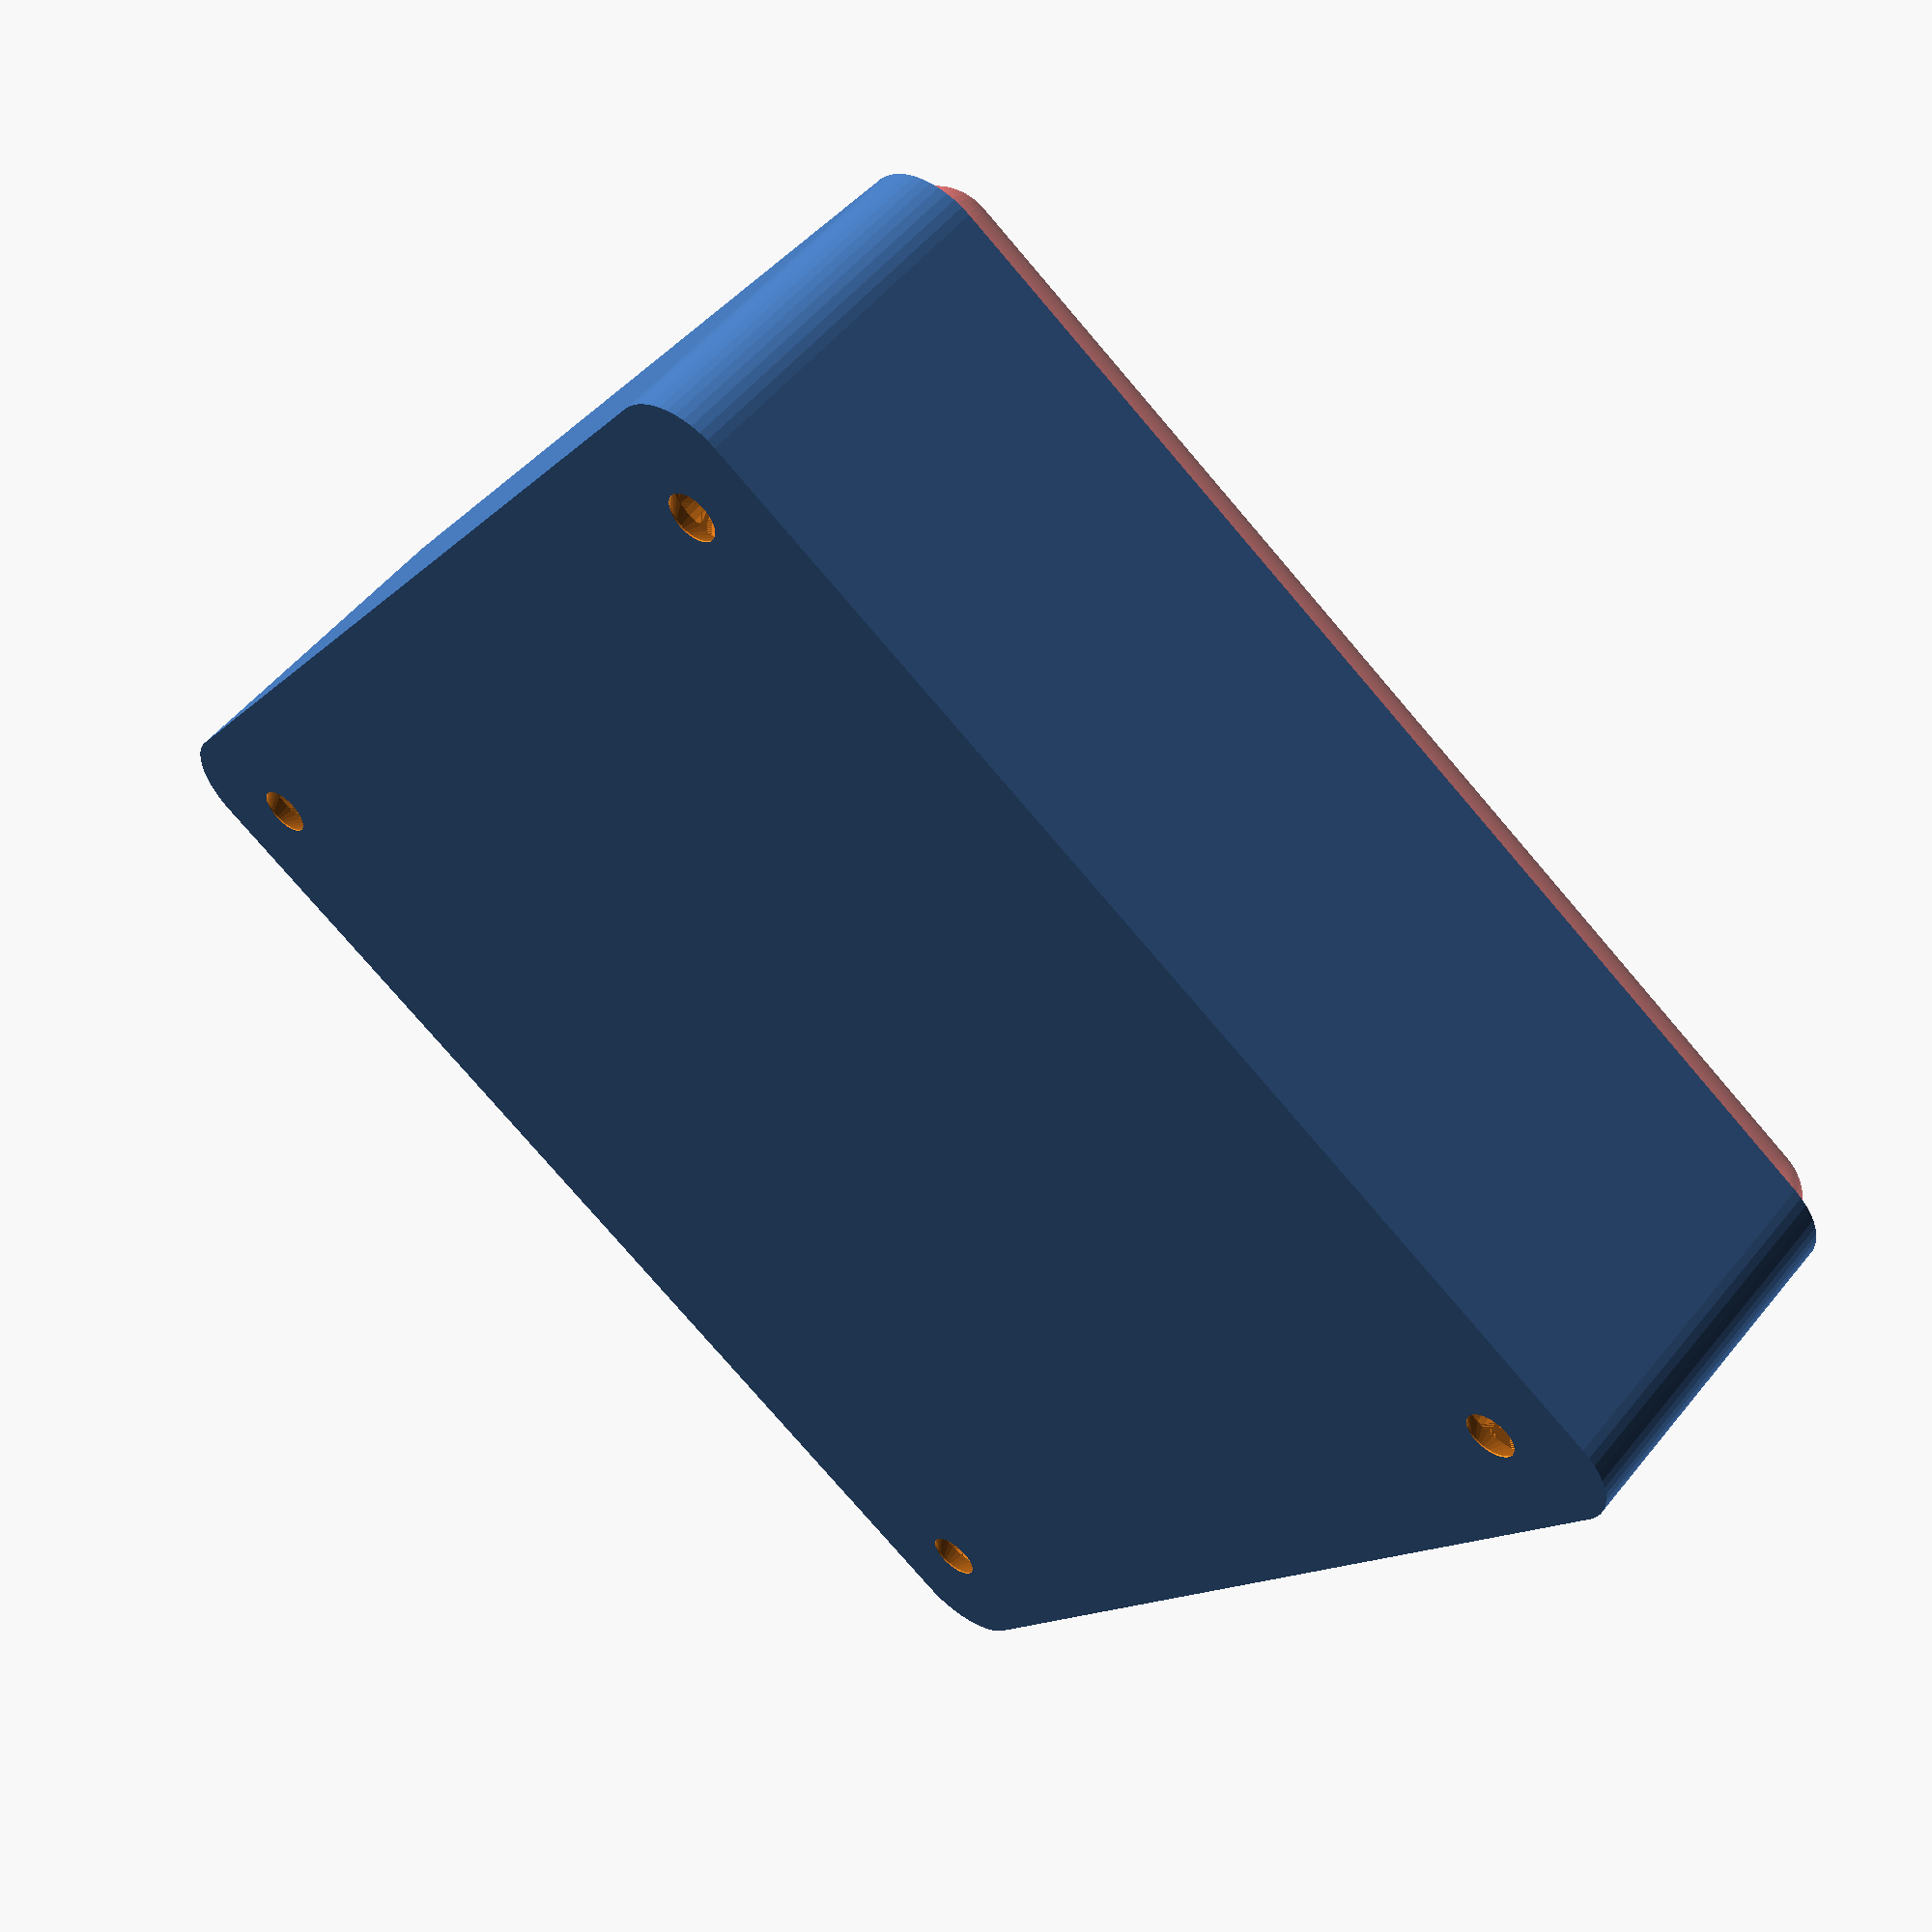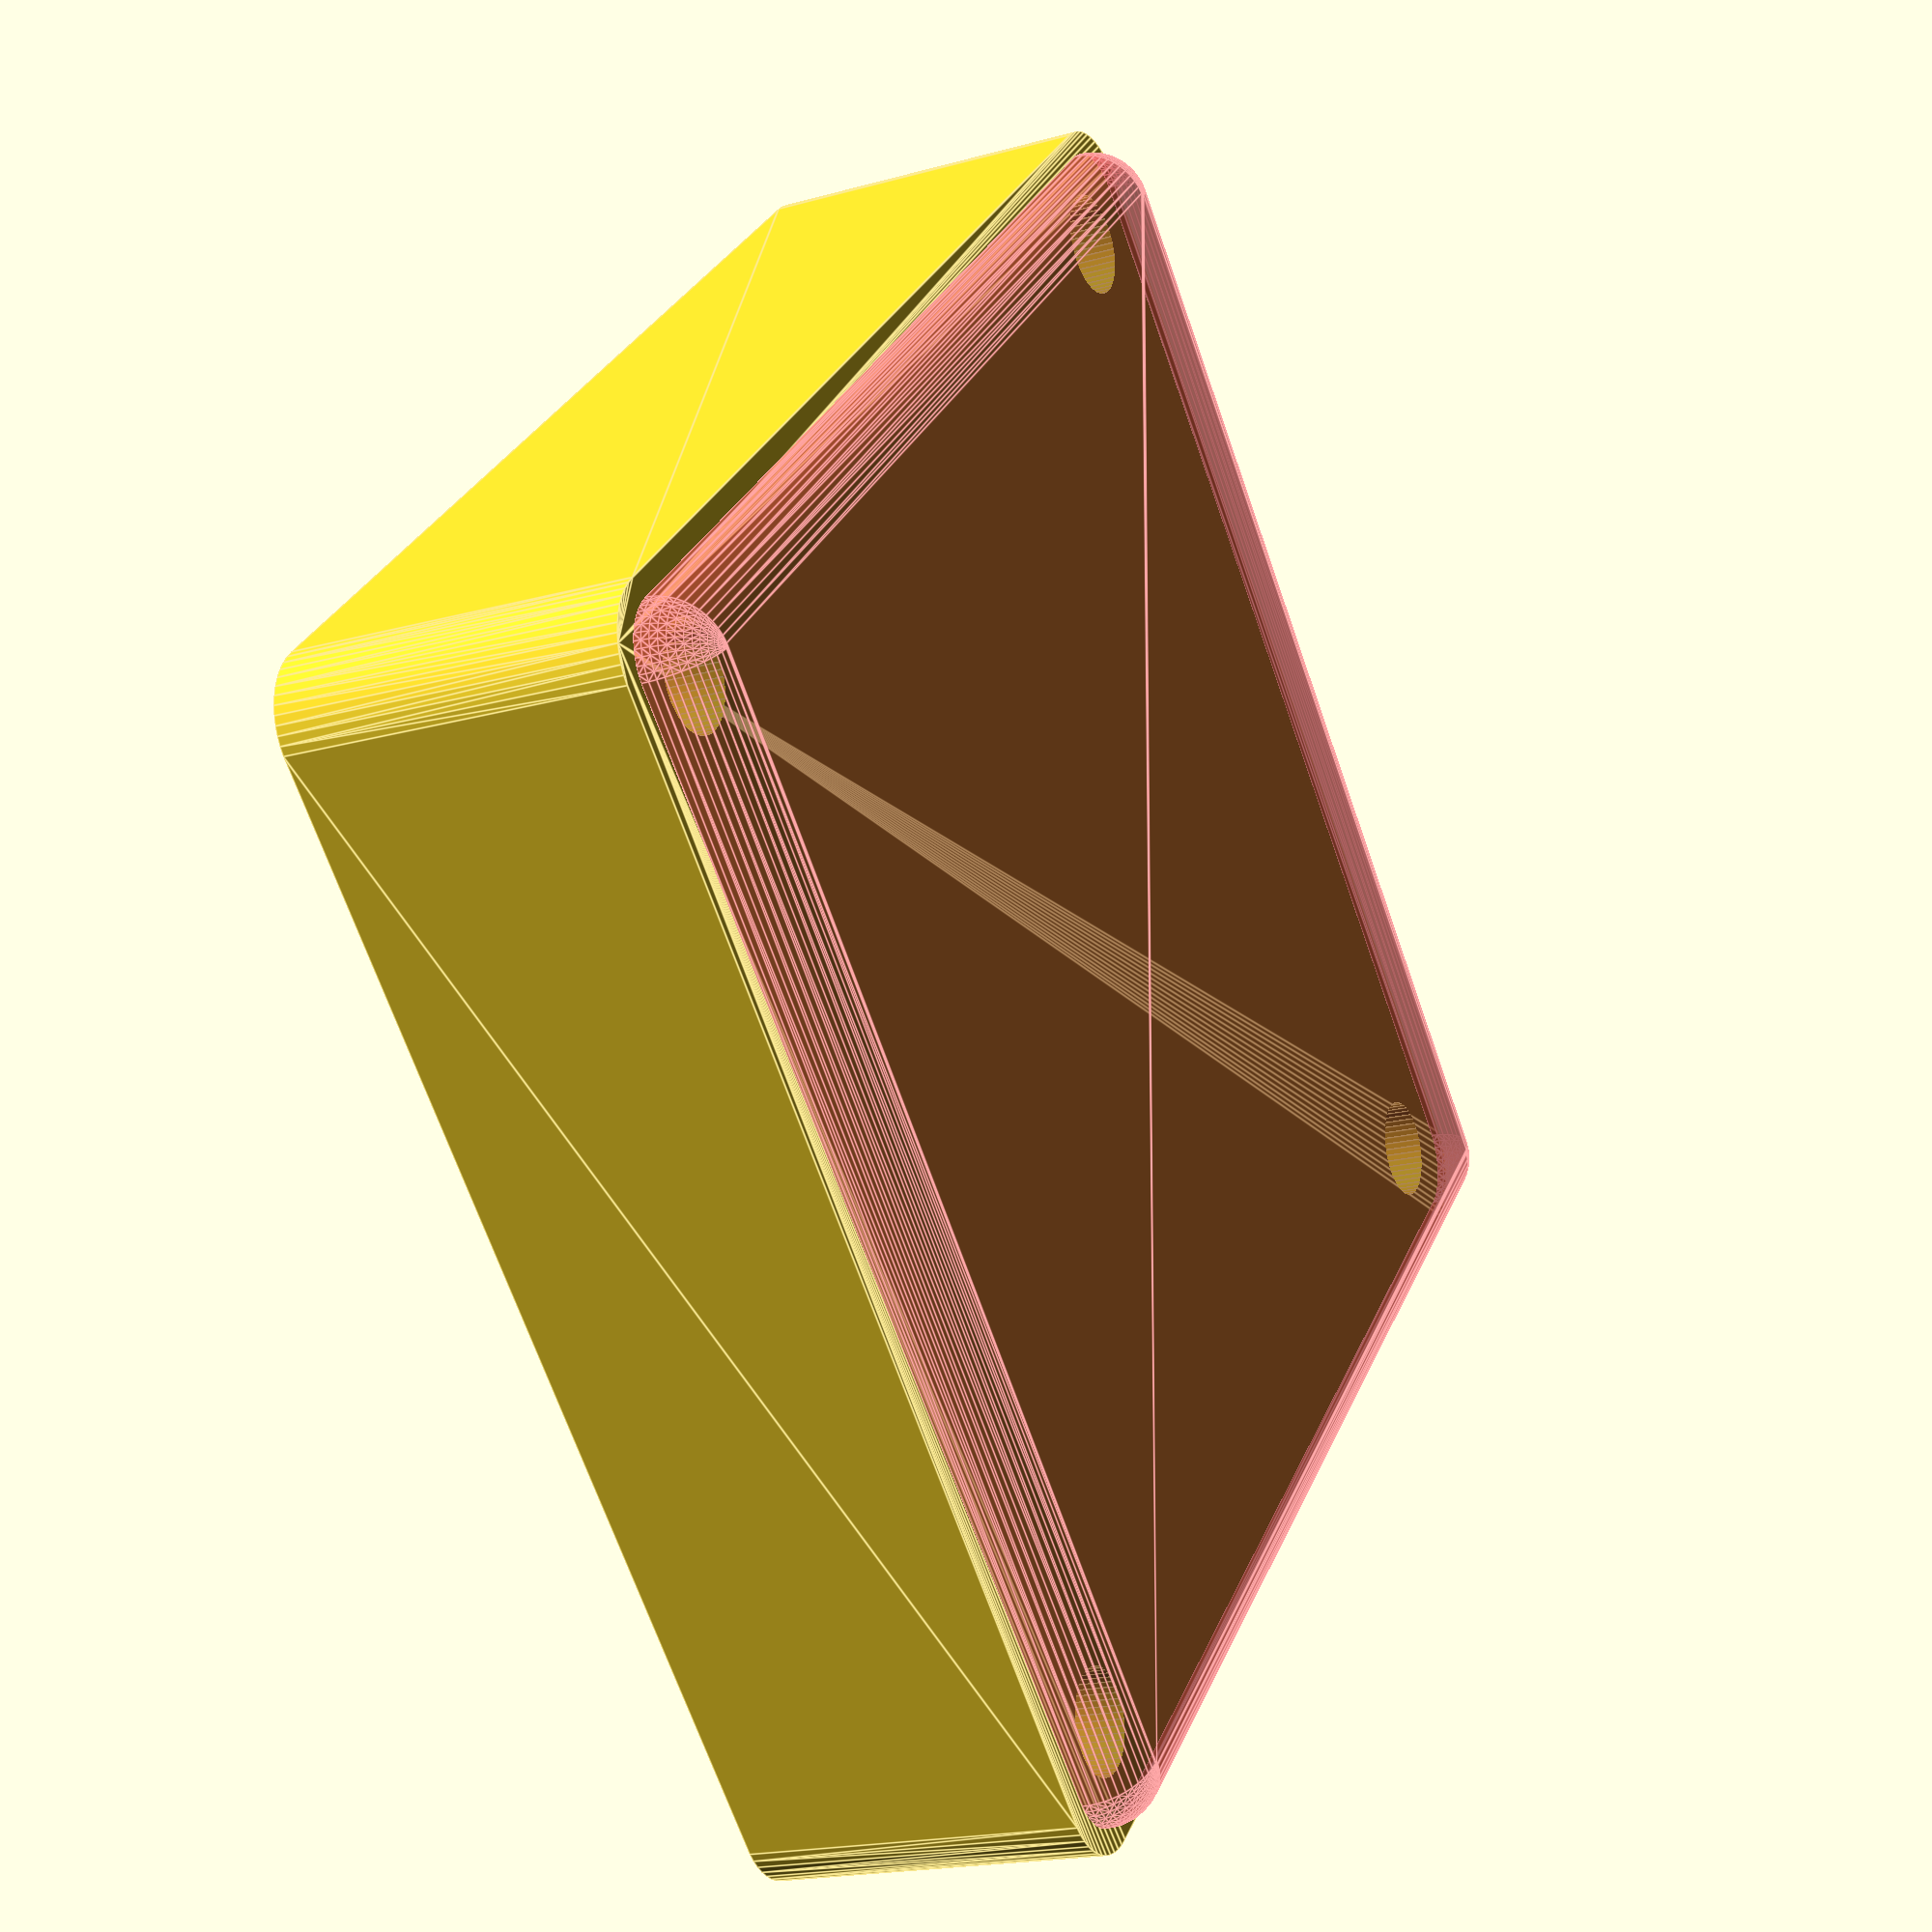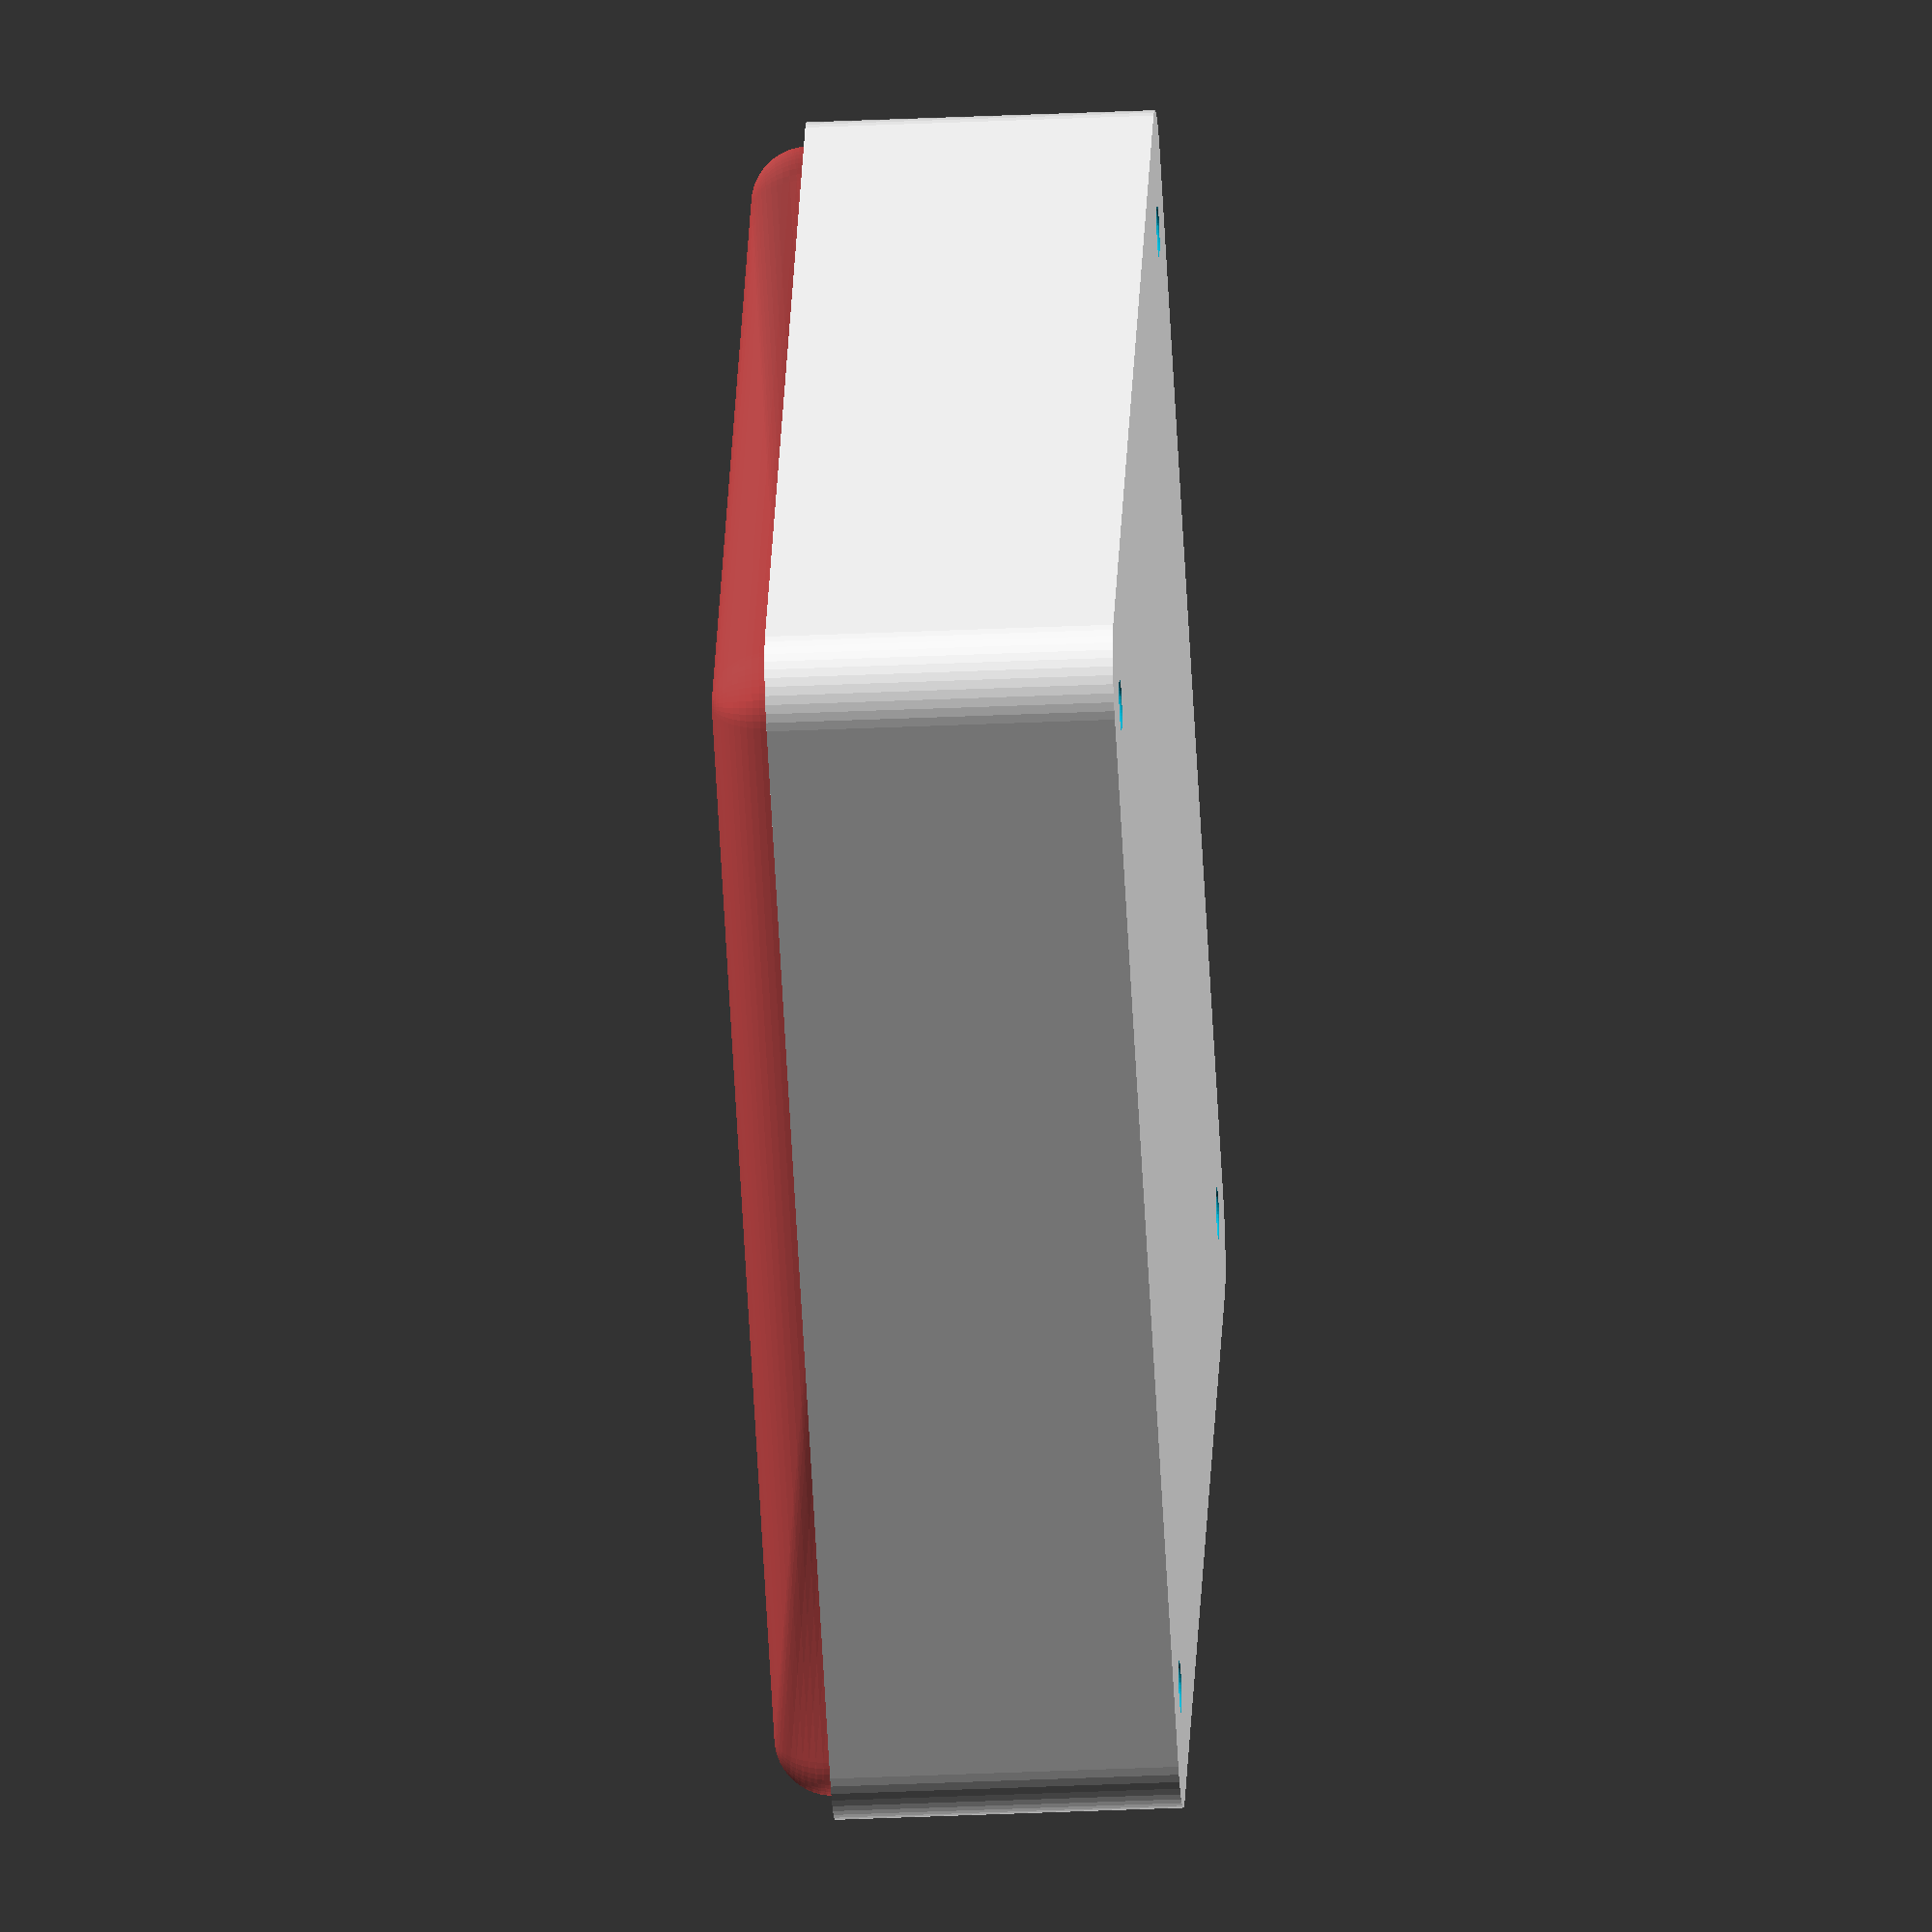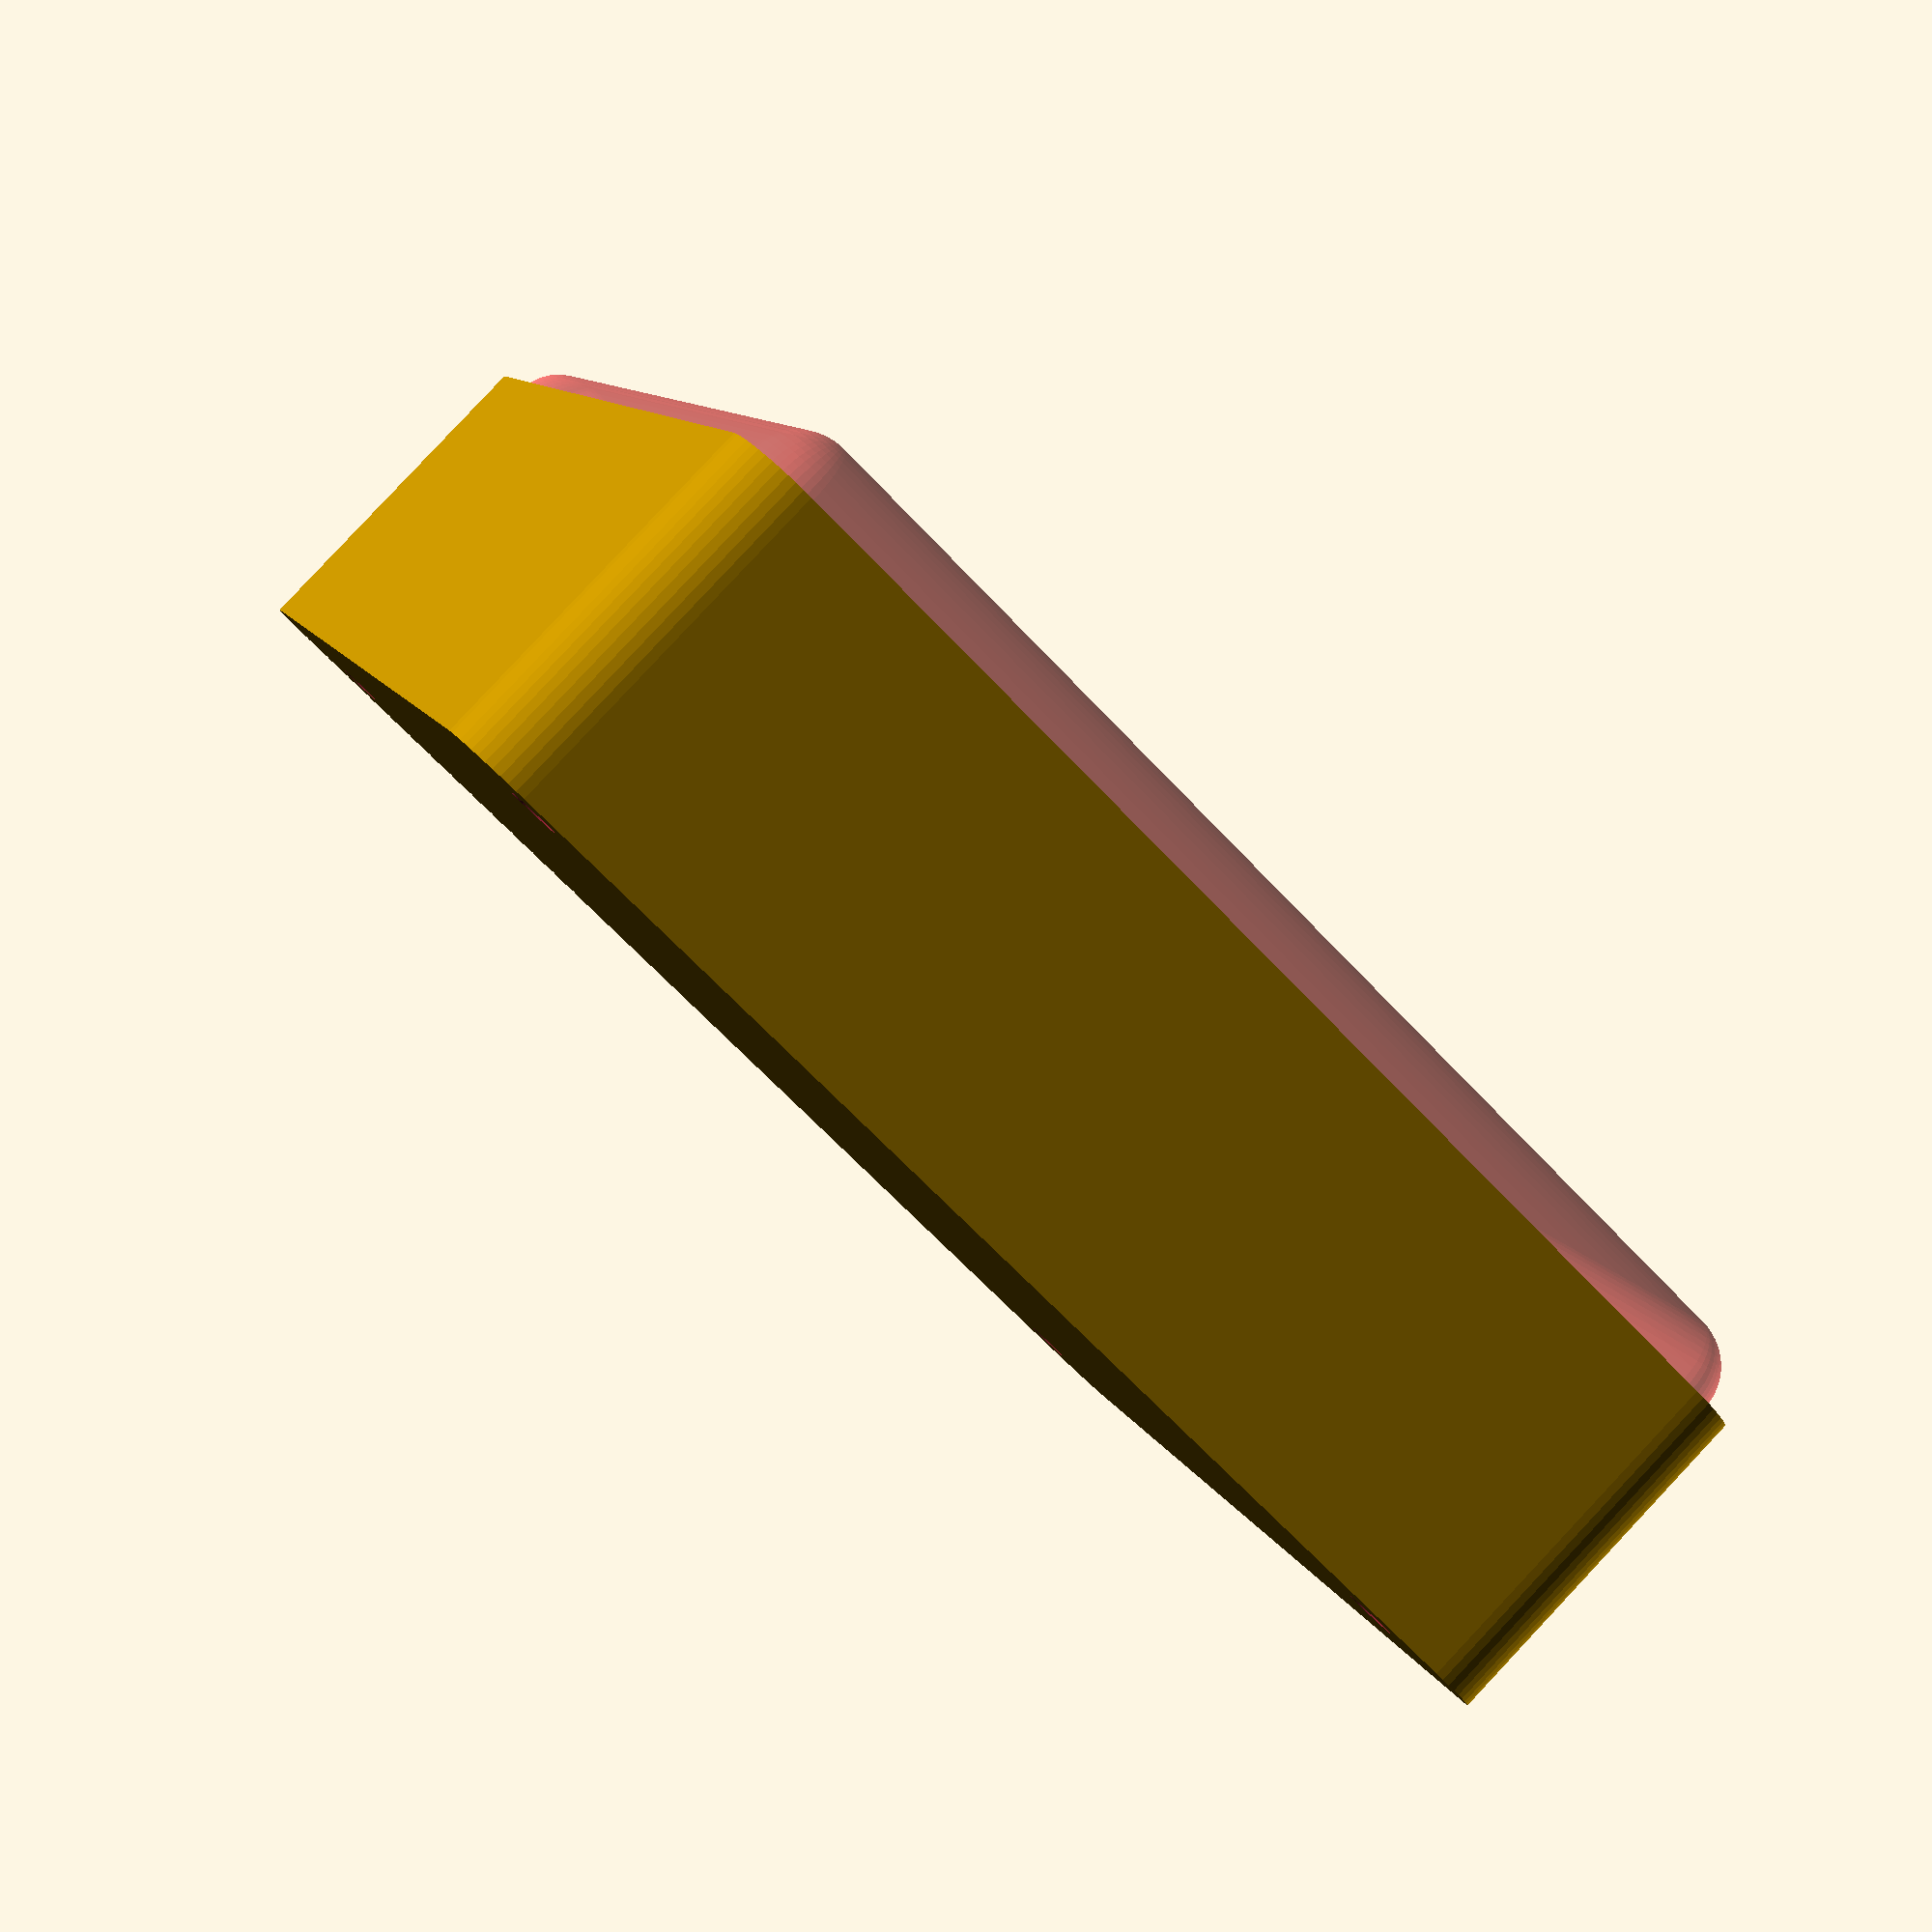
<openscad>
$fn = 50;


difference() {
	union() {
		hull() {
			translate(v = [-40.0000000000, 40.0000000000, 0]) {
				cylinder(h = 24, r = 5);
			}
			translate(v = [40.0000000000, 40.0000000000, 0]) {
				cylinder(h = 24, r = 5);
			}
			translate(v = [-40.0000000000, -40.0000000000, 0]) {
				cylinder(h = 24, r = 5);
			}
			translate(v = [40.0000000000, -40.0000000000, 0]) {
				cylinder(h = 24, r = 5);
			}
		}
	}
	union() {
		translate(v = [-37.5000000000, -37.5000000000, 2]) {
			rotate(a = [0, 0, 0]) {
				difference() {
					union() {
						translate(v = [0, 0, -6.0000000000]) {
							cylinder(h = 6, r = 1.5000000000);
						}
						translate(v = [0, 0, -1.9000000000]) {
							cylinder(h = 1.9000000000, r1 = 1.8000000000, r2 = 3.6000000000);
						}
						cylinder(h = 250, r = 3.6000000000);
						translate(v = [0, 0, -6.0000000000]) {
							cylinder(h = 6, r = 1.8000000000);
						}
						translate(v = [0, 0, -6.0000000000]) {
							cylinder(h = 6, r = 1.5000000000);
						}
					}
					union();
				}
			}
		}
		translate(v = [37.5000000000, -37.5000000000, 2]) {
			rotate(a = [0, 0, 0]) {
				difference() {
					union() {
						translate(v = [0, 0, -6.0000000000]) {
							cylinder(h = 6, r = 1.5000000000);
						}
						translate(v = [0, 0, -1.9000000000]) {
							cylinder(h = 1.9000000000, r1 = 1.8000000000, r2 = 3.6000000000);
						}
						cylinder(h = 250, r = 3.6000000000);
						translate(v = [0, 0, -6.0000000000]) {
							cylinder(h = 6, r = 1.8000000000);
						}
						translate(v = [0, 0, -6.0000000000]) {
							cylinder(h = 6, r = 1.5000000000);
						}
					}
					union();
				}
			}
		}
		translate(v = [-37.5000000000, 37.5000000000, 2]) {
			rotate(a = [0, 0, 0]) {
				difference() {
					union() {
						translate(v = [0, 0, -6.0000000000]) {
							cylinder(h = 6, r = 1.5000000000);
						}
						translate(v = [0, 0, -1.9000000000]) {
							cylinder(h = 1.9000000000, r1 = 1.8000000000, r2 = 3.6000000000);
						}
						cylinder(h = 250, r = 3.6000000000);
						translate(v = [0, 0, -6.0000000000]) {
							cylinder(h = 6, r = 1.8000000000);
						}
						translate(v = [0, 0, -6.0000000000]) {
							cylinder(h = 6, r = 1.5000000000);
						}
					}
					union();
				}
			}
		}
		translate(v = [37.5000000000, 37.5000000000, 2]) {
			rotate(a = [0, 0, 0]) {
				difference() {
					union() {
						translate(v = [0, 0, -6.0000000000]) {
							cylinder(h = 6, r = 1.5000000000);
						}
						translate(v = [0, 0, -1.9000000000]) {
							cylinder(h = 1.9000000000, r1 = 1.8000000000, r2 = 3.6000000000);
						}
						cylinder(h = 250, r = 3.6000000000);
						translate(v = [0, 0, -6.0000000000]) {
							cylinder(h = 6, r = 1.8000000000);
						}
						translate(v = [0, 0, -6.0000000000]) {
							cylinder(h = 6, r = 1.5000000000);
						}
					}
					union();
				}
			}
		}
		translate(v = [0, 0, 3]) {
			#hull() {
				union() {
					translate(v = [-39.5000000000, 39.5000000000, 4]) {
						cylinder(h = 17, r = 4);
					}
					translate(v = [-39.5000000000, 39.5000000000, 4]) {
						sphere(r = 4);
					}
					translate(v = [-39.5000000000, 39.5000000000, 21]) {
						sphere(r = 4);
					}
				}
				union() {
					translate(v = [39.5000000000, 39.5000000000, 4]) {
						cylinder(h = 17, r = 4);
					}
					translate(v = [39.5000000000, 39.5000000000, 4]) {
						sphere(r = 4);
					}
					translate(v = [39.5000000000, 39.5000000000, 21]) {
						sphere(r = 4);
					}
				}
				union() {
					translate(v = [-39.5000000000, -39.5000000000, 4]) {
						cylinder(h = 17, r = 4);
					}
					translate(v = [-39.5000000000, -39.5000000000, 4]) {
						sphere(r = 4);
					}
					translate(v = [-39.5000000000, -39.5000000000, 21]) {
						sphere(r = 4);
					}
				}
				union() {
					translate(v = [39.5000000000, -39.5000000000, 4]) {
						cylinder(h = 17, r = 4);
					}
					translate(v = [39.5000000000, -39.5000000000, 4]) {
						sphere(r = 4);
					}
					translate(v = [39.5000000000, -39.5000000000, 21]) {
						sphere(r = 4);
					}
				}
			}
		}
	}
}
</openscad>
<views>
elev=126.1 azim=55.6 roll=322.0 proj=p view=wireframe
elev=18.8 azim=225.5 roll=297.9 proj=p view=edges
elev=212.1 azim=237.8 roll=86.3 proj=o view=wireframe
elev=95.1 azim=249.4 roll=316.8 proj=p view=solid
</views>
